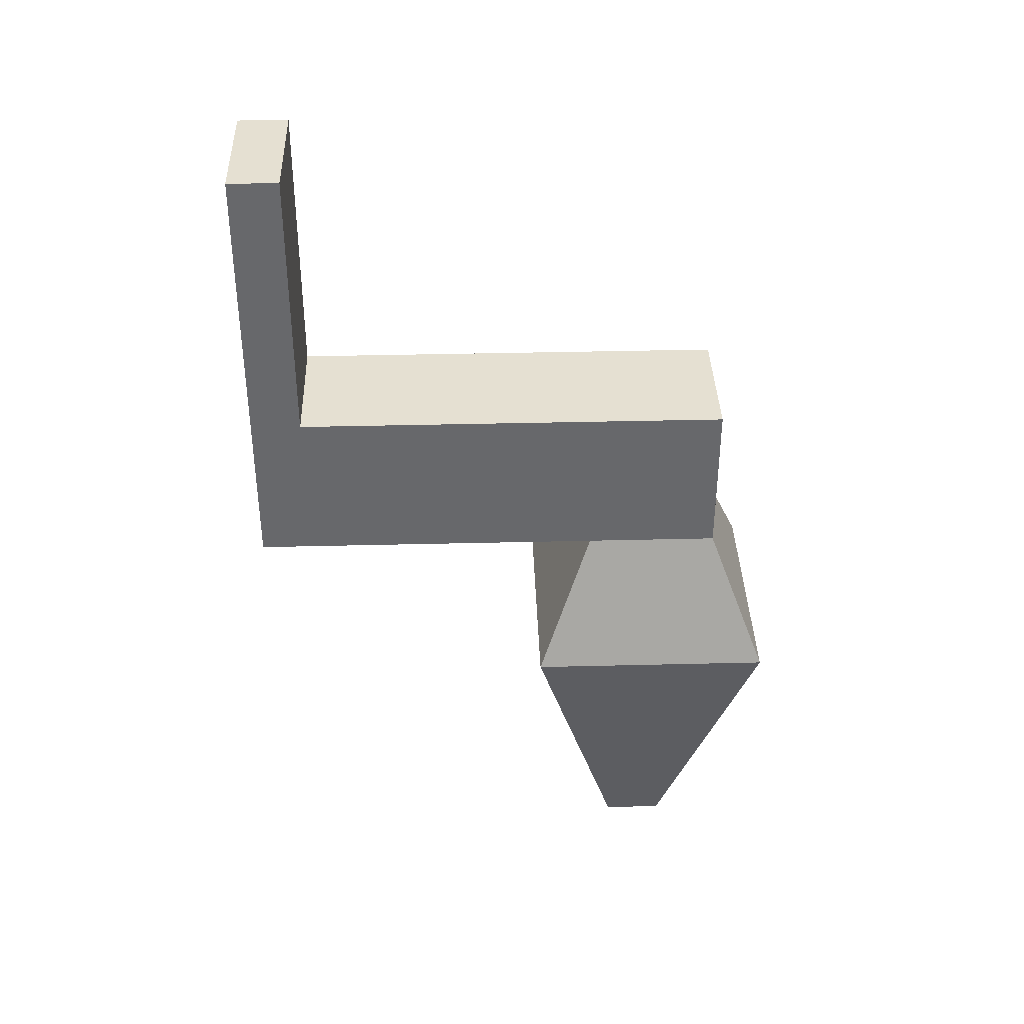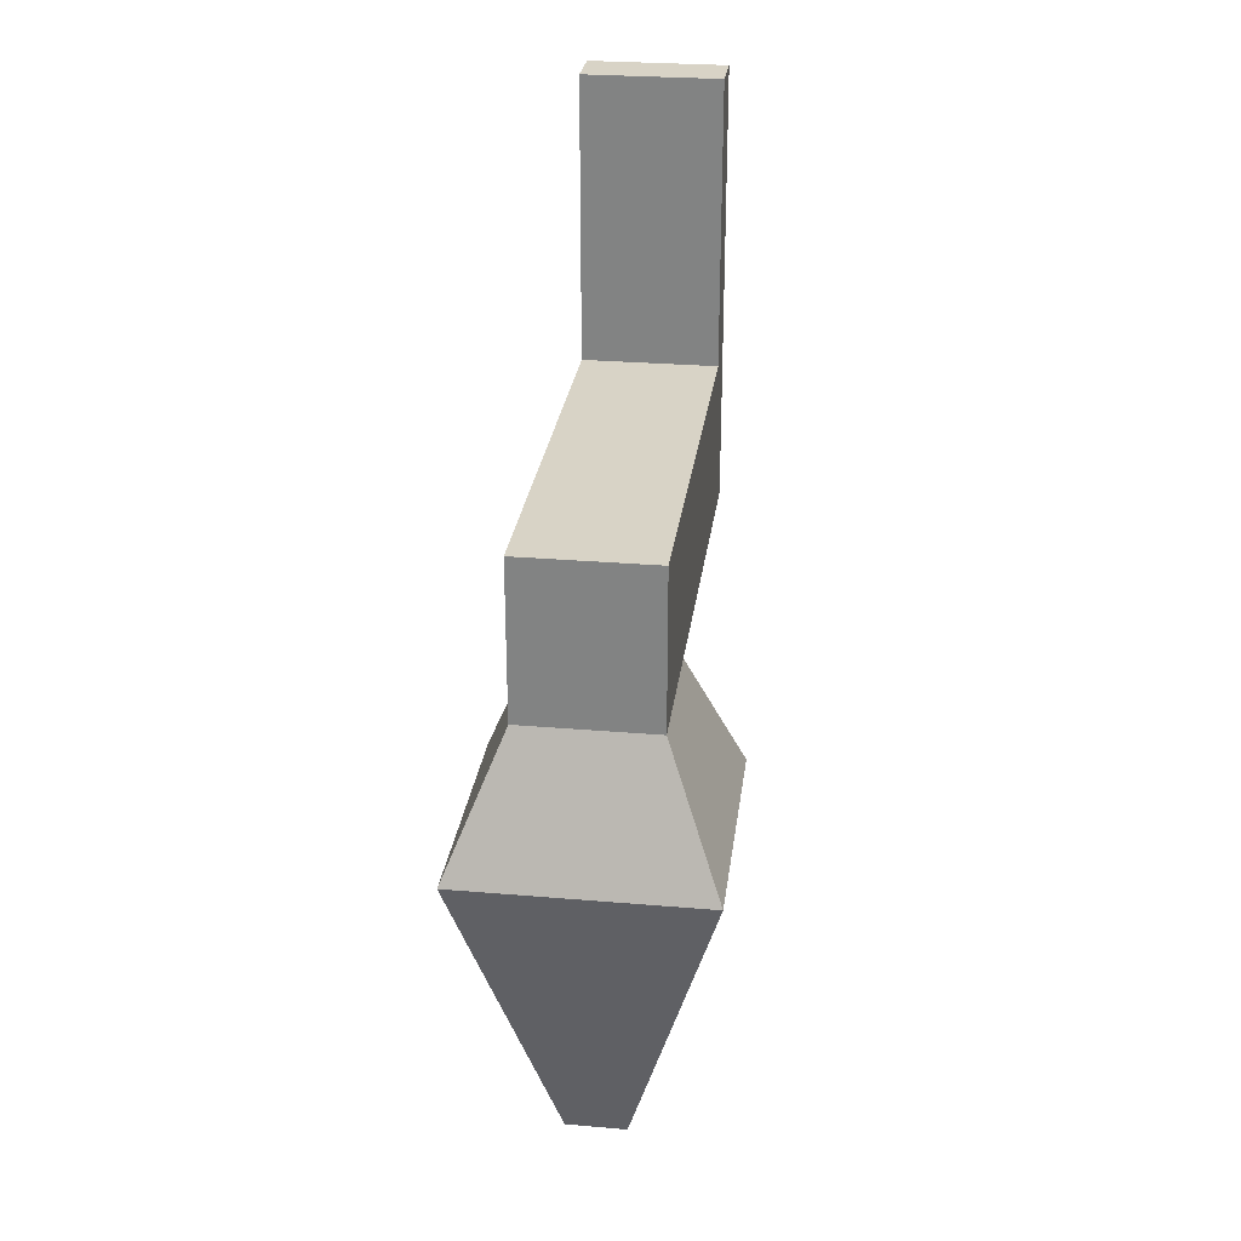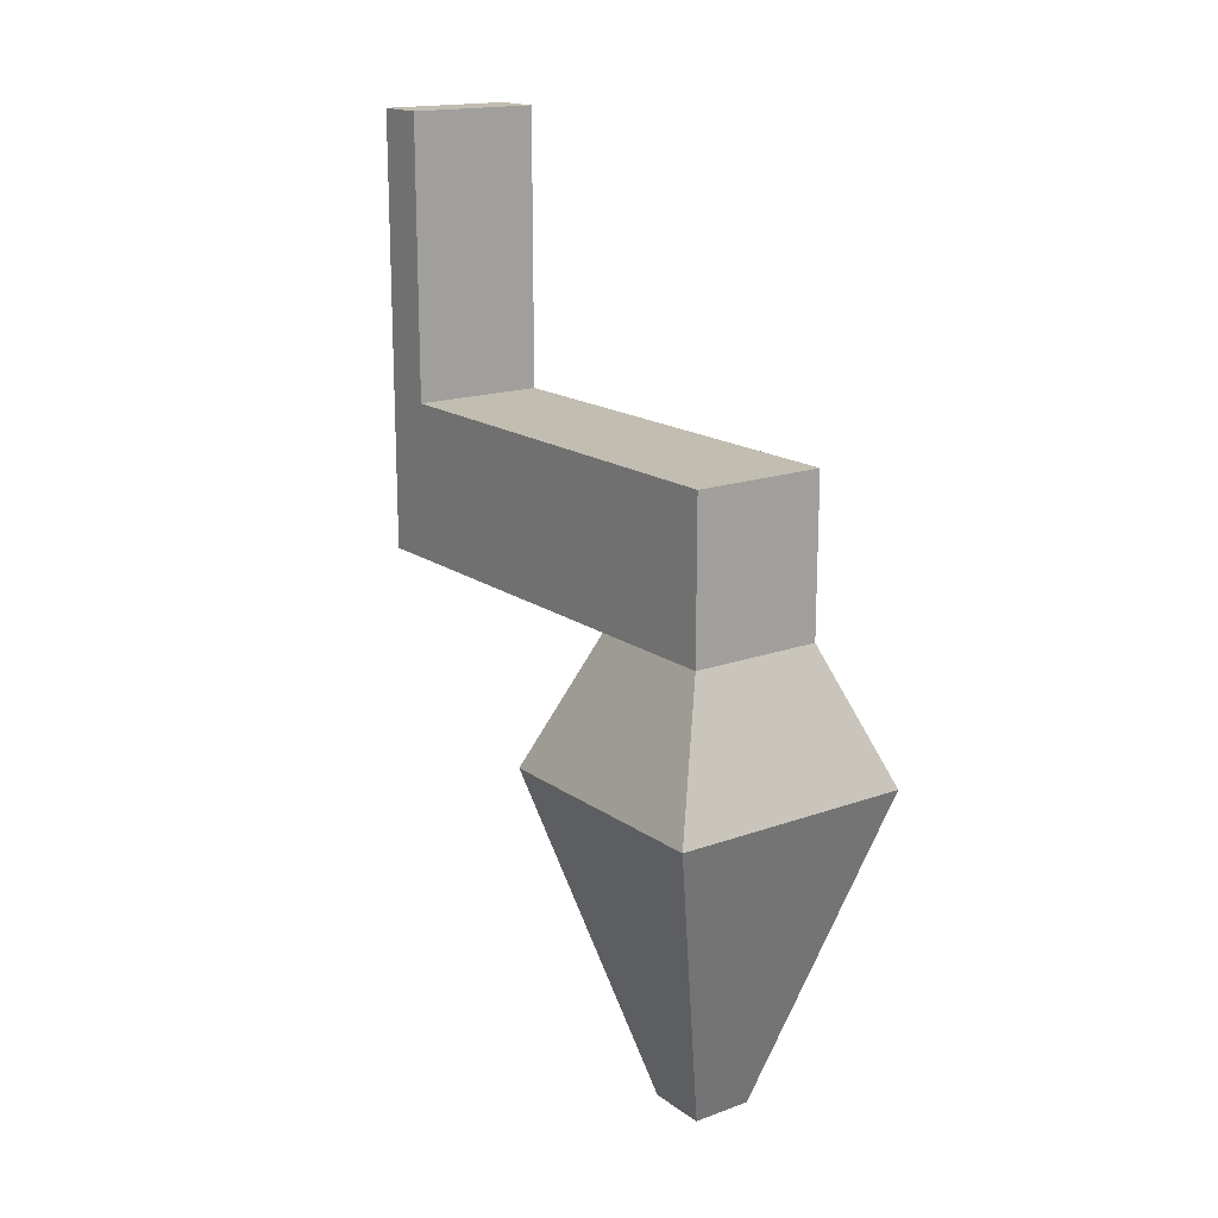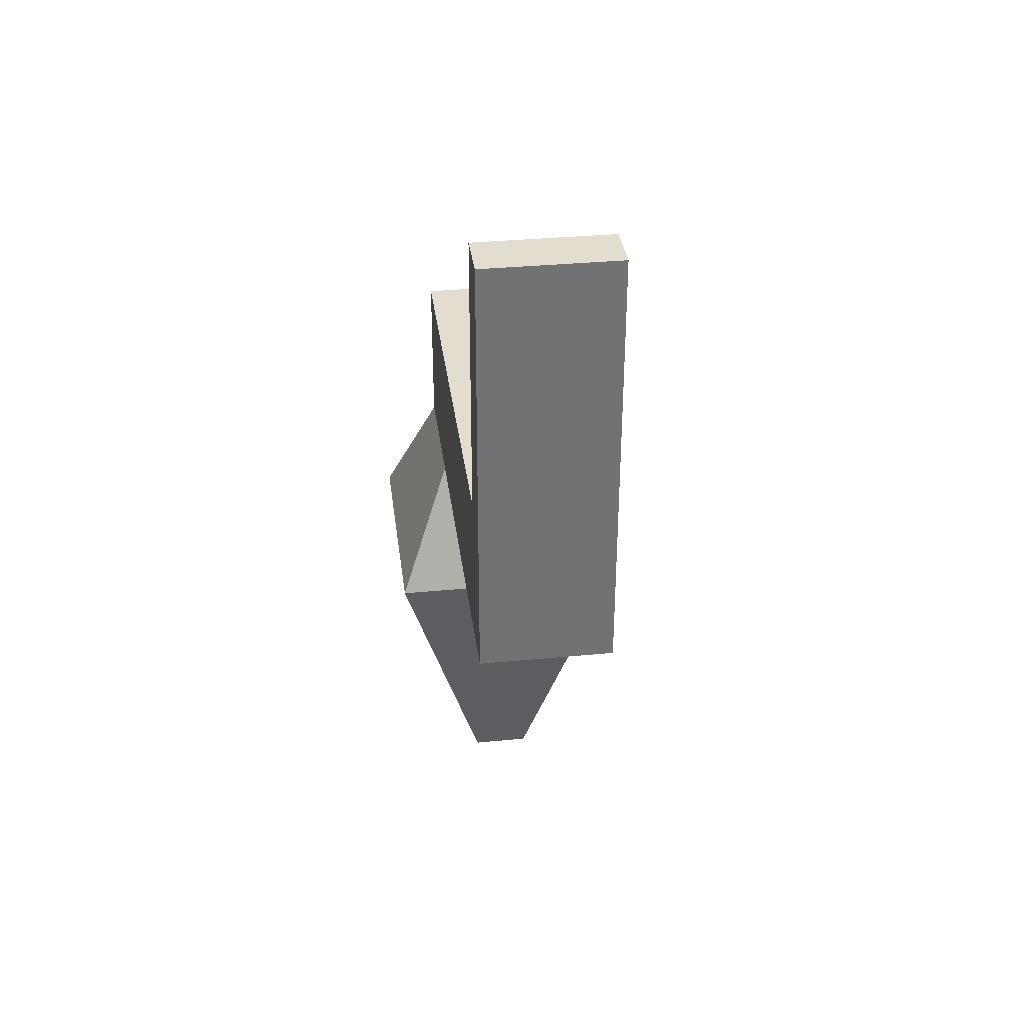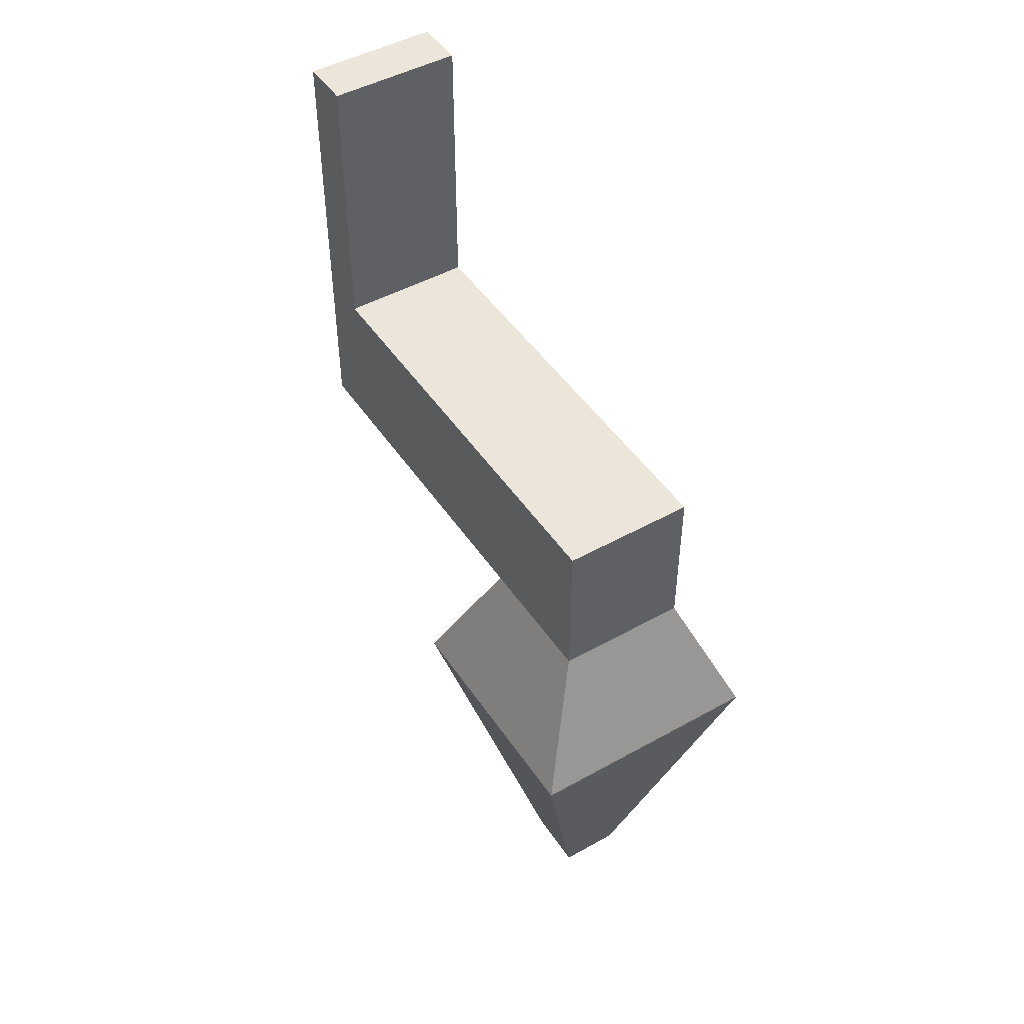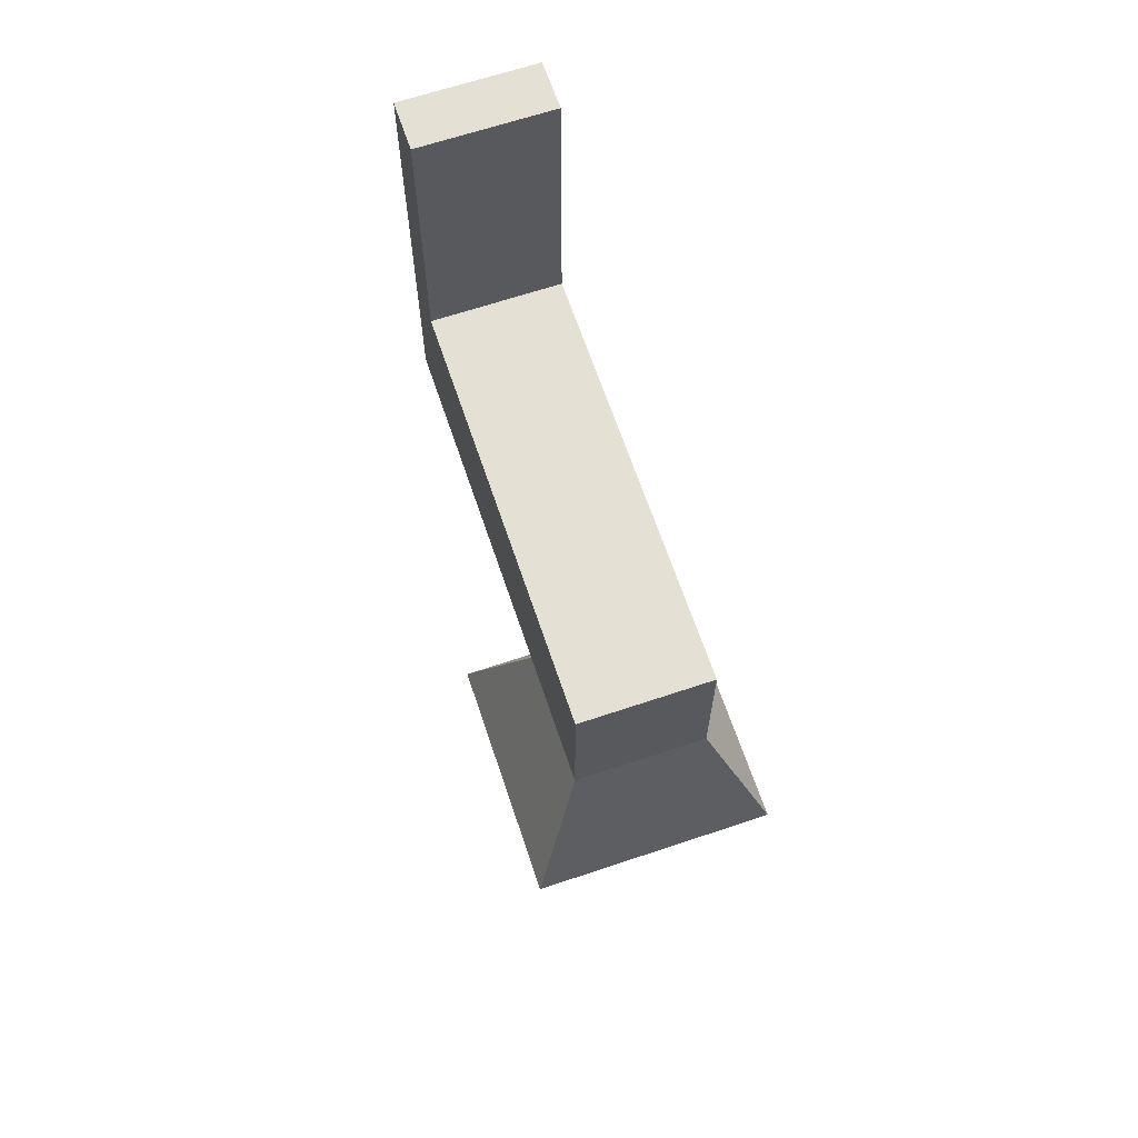
<metadata>
{"format":"obj","ext":"obj","renderer":"f3d","projection":"perspective","resolution":1024,"background":"white","views":[{"elev":37.7,"azim":-91.8,"up":"+Z"},{"elev":27.9,"azim":7.4,"up":"+Z"},{"elev":16.9,"azim":-36.0,"up":"+Z"},{"elev":34.9,"azim":172.7,"up":"+Z"},{"elev":47.4,"azim":-32.2,"up":"+Z"},{"elev":65.8,"azim":-18.6,"up":"+Z"}]}
</metadata>
<code>
o Cube_Cube.001
v -1 -1 1
v -1 1 1
v -1.822 -1.822 -1
v -1.822 1.822 -1
v 1 -1 1
v 1 1 1
v 1.822 -1.822 -1
v 1.822 1.822 -1
v -1 -1 3.356
v -1 1 3.356
v 1 1 3.356
v 1 -1 3.356
v 1 5.537 1
v -1 5.537 1
v 1 5.537 3.356
v -1 5.537 3.356
v 1 6.296 1
v -1 6.296 1
v 1 6.296 3.356
v -1 6.296 3.356
v 1 5.537 7.538
v -1 5.537 7.538
v 1 6.296 7.538
v -1 6.296 7.538
v -0.4487 0.4487 -5.843
v -0.4487 -0.4487 -5.843
v 0.4487 -0.4487 -5.843
v 0.4487 0.4487 -5.843
f 1 2 4 3
f 7 3 26 27
f 7 8 6 5
f 10 11 15 16
f 3 7 5 1
f 8 4 2 6
f 12 11 10 9
f 5 6 11 12
f 2 1 9 10
f 1 5 12 9
f 14 16 20 18
f 6 2 14 13
f 2 10 16 14
f 11 6 13 15
f 17 18 20 19
f 13 14 18 17
f 15 13 17 19
f 15 19 23 21
f 22 21 23 24
f 19 20 24 23
f 16 15 21 22
f 20 16 22 24
f 26 25 28 27
f 4 8 28 25
f 3 4 25 26
f 8 7 27 28

</code>
